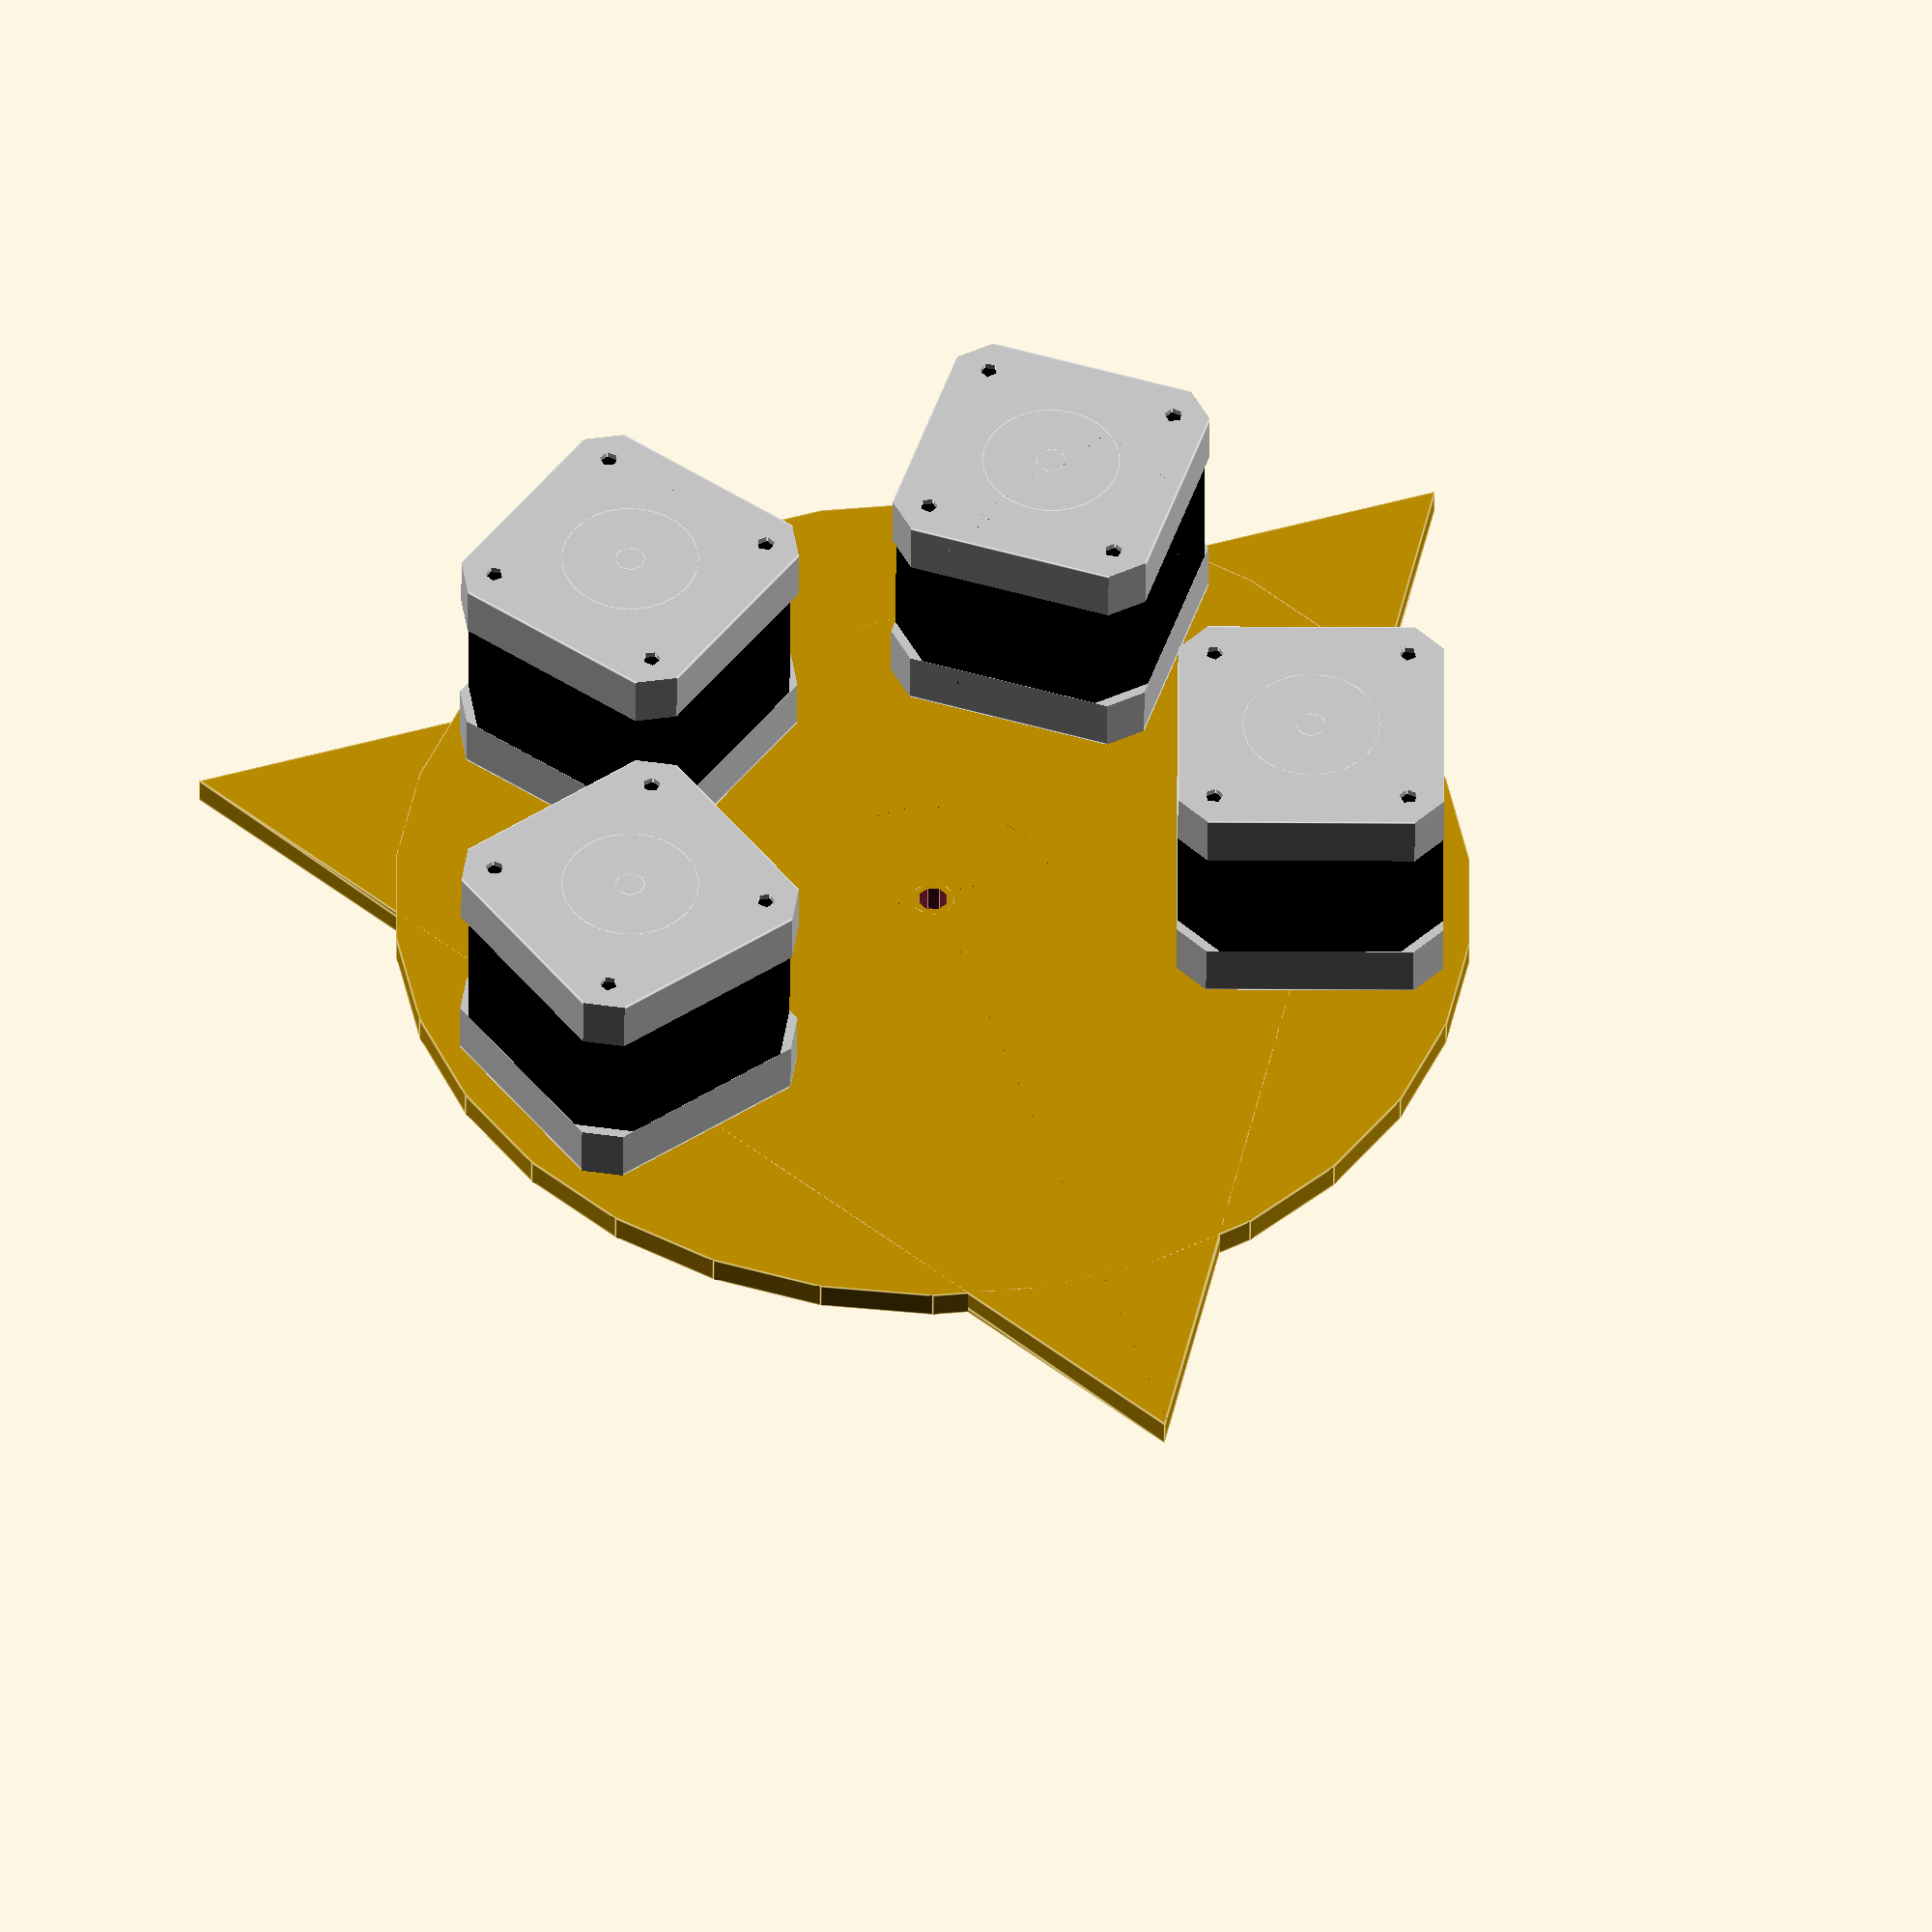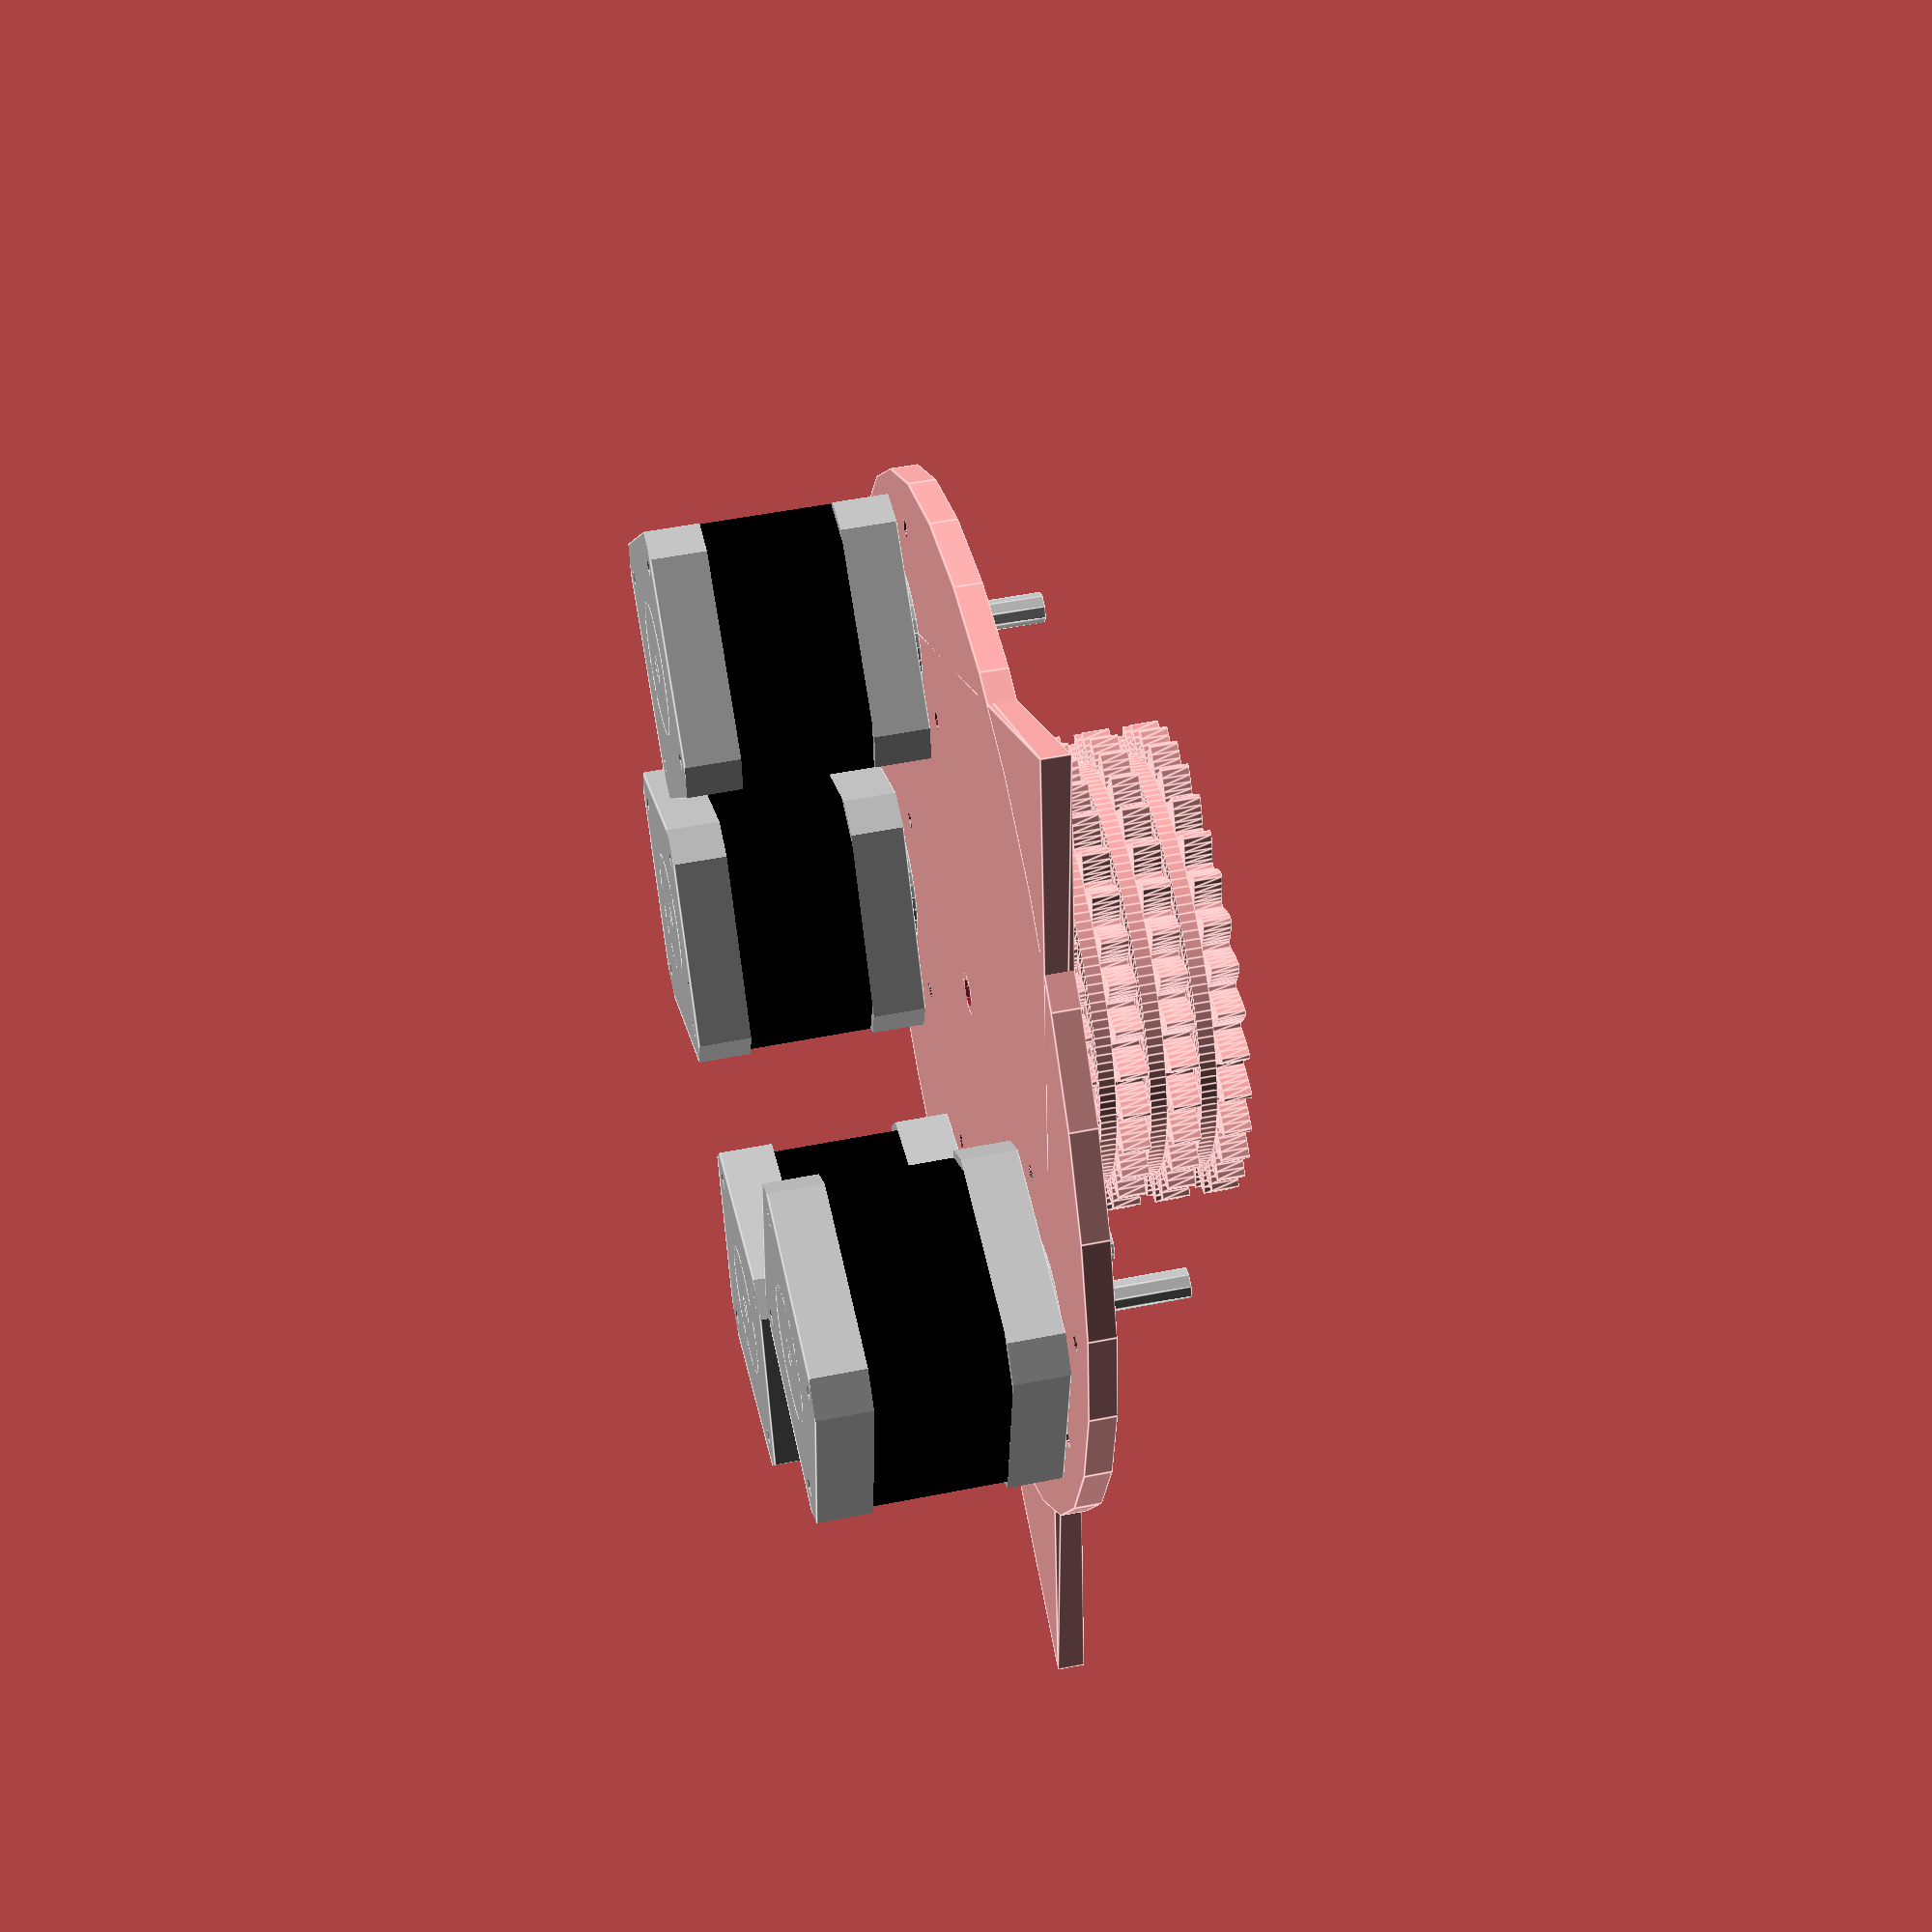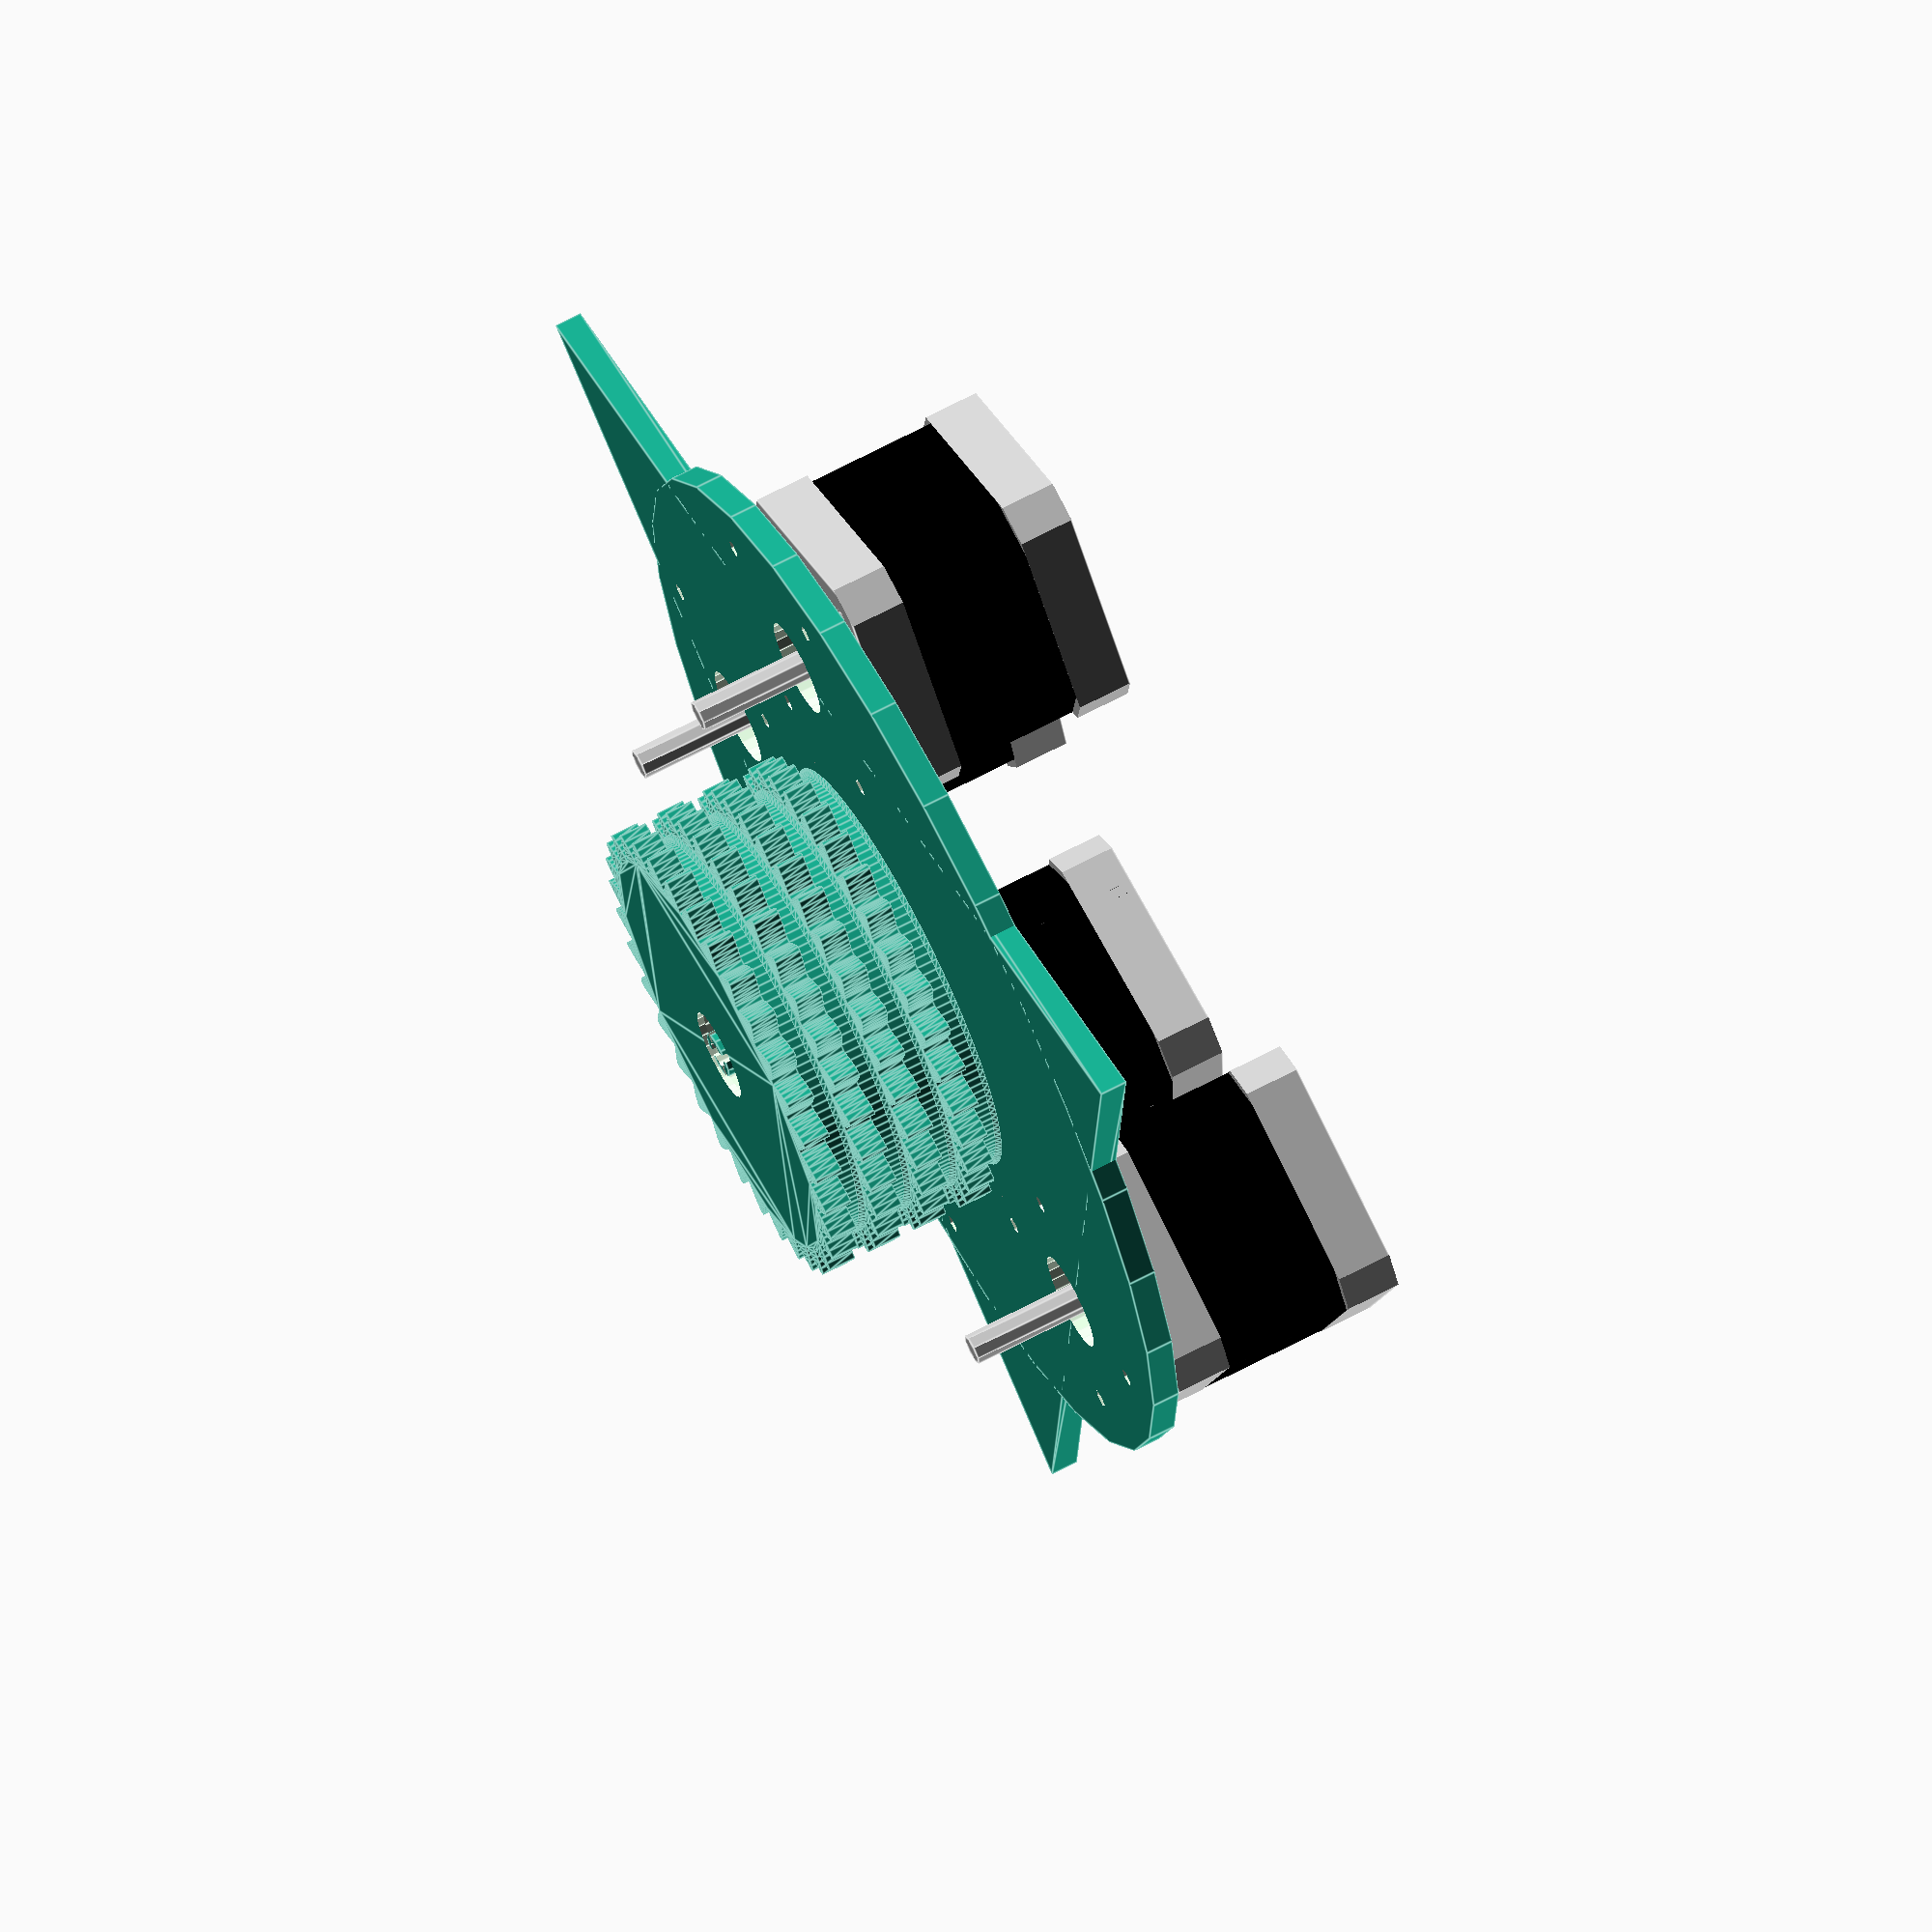
<openscad>
// TODO:
//  - Place motor gears and see that sizes fit
//  - Place extruder motor
//  - Place gat ears
//  - Place Ramps

//////////// Measured numbers //////////////
Nema17_cube_width          = 42.43;
Nema17_cube_height         = 39.36;
Nema17_shaft_height        = 63.65;
Nema17_screw_hole_width    = 43.74;
Nema17_screw_hole_diameter = 5.92;
Nema17_screw_hole_depth    = 2.25;
M3_diameter                = 3;
M3_head_diameter           = 6.3;
M3_head_height             = 2.5;
Ramps_length               = 101.7;
Ramps_width                = 16.8;
Ramps_depth                = 60;
Bearing_607_width          = 6;
Bearing_607_bore_diameter  = 7;
Bearing_607_outer_diameter = 19;

//////////// Design decision numbers //////////////
Lock_height            = 2;
Bottom_plate_thickness = 4.5;
Sandwich_height        = Bearing_607_width + Lock_height;

//////////// Utility numbers //////////////
Big   = 300;
Sqrt3 = sqrt(3);
pi    = 3.1415926535897932384626433832795;

//////////// Utility Functions /////////////
function mirror_point(coord) = 
[
	coord[0], 
	-coord[1]
];

function rotate_point(rotate, coord) =
[
	cos(rotate)*coord[0] + sin(rotate)*coord[1],
	cos(rotate)*coord[1] - sin(rotate)*coord[0]
];

function involute(base_radius, involute_angle) = 
[
	base_radius*(cos(involute_angle) + involute_angle*pi/180*sin(involute_angle)),
	base_radius*(sin(involute_angle) - involute_angle*pi/180*cos(involute_angle)),
];

function rotated_involute(rotate, base_radius, involute_angle) = 
[
	cos(rotate)*involute(base_radius, involute_angle)[0] + sin(rotate)*involute(base_radius, involute_angle)[1],
	cos(rotate)*involute(base_radius, involute_angle)[1] - sin(rotate)*involute(base_radius, involute_angle)[0]
];

function involute_intersect_angle(base_radius, radius) = sqrt(pow(radius/base_radius, 2) - 1)*180/pi;


//////////// Utility modules //////////////
module eq_tri(s, h){
  linear_extrude(height=h, slices=1)
    polygon(points = [[s/2,-s/(2*Sqrt3)],[0,s/Sqrt3],[-s/2,-s/(2*Sqrt3)]],
    paths=[[0,1,2]]);
}
//eq_tri(10,10);

// For making nutlocks
module point_cube(v, ang){
  translate([v[0]/2,0,0])
  difference(){
    translate([-v[0]/2,0,0])
      cube(v);
    rotate([0,-ang/2,0])
      translate([-2*v[0],1.5-v[1],-v[2]])
        cube([2*v[0],2*v[1],3*v[2]]);
    mirror([1,0,0])
      rotate([0,-ang/2,0])
        translate([-2*v[0],1.5-v[1],-v[2]])
          cube([2*v[0],2*v[1],3*v[2]]);
  }
}
//point_cube([10,11,12],120);

module Nema17_screw_translate(){
  for (i=[0:90:359]){
    rotate([0,0,i+45]) translate([Nema17_screw_hole_width/2,0,0]) child(0);
  }
}

module Nema17_screw_holes(d, h){
  Nema17_screw_translate() cylinder(r=d/2, h=h);
}
//Nema17_screw_holes(M3_diameter, 15);

module Nema17 (){
  cw = Nema17_cube_width;
  ch = Nema17_cube_height;
  sh = Nema17_shaft_height;
  union(){
    color("black")
    difference(){
      translate([-(cw-0.1)/2,-(cw-0.1)/2,1]) cube([cw-0.1,cw-0.1,ch-2]);
      for (i=[0:90:359]){ // Corner cuts black cube
        rotate([0,0,i+45]) translate([50.36/2,-cw/2,-1]) cube([cw,cw,ch+2]);
      }
    }
    color("silver")
    difference(){
      translate([-cw/2,-cw/2,0]) cube([cw,cw,ch]);
      for (i=[0:90:359]){ // Corner cuts silver cube
        rotate([0,0,i+45]) translate([53.36/2,-cw/2,-1]) cube([cw,cw,ch+2]);
      }
      translate([0,0,ch-5]) Nema17_screw_holes(M3_diameter, h=10);
      translate([0,0,-5]) Nema17_screw_holes(M3_diameter, h=10);
      translate([-cw,-cw,9]) cube([2*cw,2*cw,ch-18]);
    }
    color("silver")
    difference(){
      cylinder(r=22/2, h=ch+2);
      translate([0,0,1]) cylinder(r=8.76/2, h=ch+2);
    }
    color("silver")
      cylinder(r=5/2, h=sh);
  }
}
//Nema17();

module Ramps(){
  cube([Ramps_length, Ramps_width, Ramps_depth]);
}
//Ramps();

//////////// Gear modules /////////////
// Thanks to GregFrost for these: http://www.thingiverse.com/thing:3575
module involute_gear_tooth(pitch_radius,
	                         root_radius,
	                         base_radius,
	                         outer_radius,
	                         half_thick_angle,
	                         involute_facets){
	min_radius   = max(base_radius,root_radius);
	pitch_point  = involute(base_radius, involute_intersect_angle(base_radius, pitch_radius));
	pitch_angle  = atan2(pitch_point[1], pitch_point[0]);
	centre_angle = pitch_angle + half_thick_angle;
	start_angle = involute_intersect_angle(base_radius, min_radius);
	stop_angle = involute_intersect_angle(base_radius, outer_radius);
	res=(involute_facets!=0)?involute_facets:($fn==0)?5:$fn/4;
	union(){
		for(i=[1:res])
		assign(point1=involute(base_radius,start_angle+(stop_angle - start_angle)*(i-1)/res),
			     point2=involute(base_radius,start_angle+(stop_angle - start_angle)*i/res)){
			assign(side1_point1=rotate_point(centre_angle, point1),
				     side1_point2=rotate_point(centre_angle, point2),
				     side2_point1=mirror_point(rotate_point(centre_angle, point1)),
				     side2_point2=mirror_point(rotate_point(centre_angle, point2))){
				       polygon(points=[[0,0],side1_point1,side1_point2,side2_point2,side2_point1],
					             paths=[[0,1,2,3,4,0]]);
			}
		}
	}
}

module gear_shape(number_of_teeth,
	                pitch_radius,
	                root_radius,
	                base_radius,
	                outer_radius,
	                half_thick_angle,
	                involute_facets){
	union(){
		rotate(half_thick_angle) circle($fn=number_of_teeth*2, r=root_radius);
		for(i = [1:number_of_teeth]){
			rotate([0,0,i*360/number_of_teeth]){
				involute_gear_tooth(pitch_radius     = pitch_radius,
					                  root_radius      = root_radius,
					                  base_radius      = base_radius,
					                  outer_radius     = outer_radius,
					                  half_thick_angle = half_thick_angle,
					                  involute_facets  = involute_facets);
			}
		}
	}
}

module gear(number_of_teeth = 15,
	          circular_pitch  = false,
            diametral_pitch = false,
	          pressure_angle  = 28,
	          clearance       = 0.2,
	          gear_thickness  = 5,
	          rim_thickness   = 8,
	          rim_width       = 5,
	          hub_thickness   = 10,
	          hub_diameter    = 15,
	          bore_diameter   = 5,
	          circles         = 0,
	          backlash        = 0,
	          twist           = 0,
	          involute_facets = 0){
	if(circular_pitch==false && diametral_pitch==false) 
		echo("MCAD ERROR: gear module needs either a diametral_pitch or circular_pitch");

	// Convert diametrial pitch to our native circular pitch
	circular_pitch             = (circular_pitch!=false?circular_pitch:180/diametral_pitch);

	// Pitch diameter: Diameter of pitch circle.
	pitch_diameter             = number_of_teeth*circular_pitch/180;
	pitch_radius               = pitch_diameter/2;
	echo("Teeth:", number_of_teeth, " Pitch radius:", pitch_radius);

	// Base Circle
	base_radius                = pitch_radius*cos(pressure_angle);

	// Diametrial pitch: Number of teeth per unit length.
	pitch_diametrial           = number_of_teeth/pitch_diameter;

	// Addendum: Radial distance from pitch circle to outside circle.
	addendum                   = 1/pitch_diametrial;

	//Outer Circle
	outer_radius               = pitch_radius + addendum;

	// Dedendum: Radial distance from pitch circle to root diameter
	dedendum                   = addendum + clearance;

	// Root diameter: Diameter of bottom of tooth spaces.
	root_radius                = pitch_radius - dedendum;
	backlash_angle             = backlash/pitch_radius*180/pi;
	half_thick_angle           = (360/number_of_teeth - backlash_angle)/4;

	// Variables controlling the rim.
	rim_radius                 = root_radius - rim_width;

	// Variables controlling the circular holes in the gear.
	circle_orbit_diameter      = hub_diameter/2 + rim_radius;
	circle_orbit_curcumference = pi*circle_orbit_diameter;

	// Limit the circle size to 90% of the gear face.
	circle_diameter            = min(0.70*circle_orbit_curcumference/circles,
			                             (rim_radius-hub_diameter/2)*0.9);

	difference(){
		union(){
			difference(){
				linear_extrude(height = rim_thickness, convexity = 10, twist = twist)
				gear_shape(number_of_teeth,
					         pitch_radius     = pitch_radius,
					         root_radius      = root_radius,
					         base_radius      = base_radius,
					         outer_radius     = outer_radius,
					         half_thick_angle = half_thick_angle,
					         involute_facets  = involute_facets);
				if(gear_thickness < rim_thickness)
					translate([0,0,gear_thickness])
					  cylinder(r = rim_radius, h = rim_thickness-gear_thickness + 1);
			}
			if(gear_thickness > rim_thickness)
				cylinder(r = rim_radius, h = gear_thickness);
			if(hub_thickness > gear_thickness)
				translate([0,0,gear_thickness])
				cylinder(r = hub_diameter/2, h = hub_thickness - gear_thickness);
		}
		translate([0,0,-1])
		cylinder(r = bore_diameter/2,
			       h = 2 + max(rim_thickness, hub_thickness, gear_thickness));
		if(circles>0){
			for(i=[0:circles-1])	
				rotate([0,0,i*360/circles])
				  translate([circle_orbit_diameter/2, 0, -1])
				    cylinder(r = circle_diameter/2, h = max(gear_thickness, rim_thickness) + 3);
		}
	}
}


//////////// Design specific modules //////////////
module snelle(r1, r2, h){
  cylinder(r1 = r1, r2 = r2, h = 0.8);
  cylinder(r = r2, h = h);
}
//snelle(r1 = 10, r2 = 5, h = 3);

module my_gear(teeth, height){
	gear(number_of_teeth = teeth,
			 circular_pitch  = 400,
			 pressure_angle  = 30,
			 clearance       = 0.2,
			 gear_thickness  = height,
			 rim_thickness   = height,
			 rim_width       = 5,
			 hub_thickness   = height,
			 hub_diameter    = 15);
}

// Sandwich height follows exactly 607 bearing thickness
module sandwich(teeth = 33){
  od              = Bearing_607_outer_diameter;
  bw              = Bearing_607_width;
  meltlength      = 0.1;
	gear_height     = Sandwich_height*4/7;
  cylinder_height = Sandwich_height*3/7;
  radius          = 34.25; // Adapt snelle raduis to gear circ-pitch and teeth

  difference(){
    union(){
      // Gear
      translate([0, 0, cylinder_height - meltlength])
        my_gear(teeth, gear_height);
      // Snelle
      //color("green")
      snelle(r1 = radius + 0.8, r2 = radius, h = cylinder_height, $fn = 150);
    }
    // Dig out the right holes
    translate([0, 0, -1.2])
      cylinder(r = od/2, h = gear_height + cylinder_height);
    cylinder(r = od/2-2, h = Big);
    translate([0, 0, -8.7])
      cylinder(r = 20, h = 10);
  }
}
//sandwich();

// 17.79 will be the protruding shaftlength up from bottom plate
// Making the motor gear a little shorter might let us use same on all
module motor_gear(height = 16){
  swh  = Sandwich_height;
  melt = 0.1;
  teeth = 13;
  difference(){
    union(){
      translate([0,0,height - swh - melt]) my_gear(13, swh + melt);
      cylinder(r = 10, h = height - swh); 
    }
    translate([0, 0, -1])
      cylinder(r = 5/2, h = height + 2);
  }
}
//motor_gear();

// Visualization only
module gear_friends(){
  translate([76,59,-8]) motor_gear(16); // 13 teeth
  sandwich(35);
}
//gear_friends();

//Nema17();
//translate([0, 0, 46]) motor_gear();

module lock(r, height){
  cylinder(r=r, h=height);
}

module bottom_plate(){
  /////// Global variables renamed short //////
  cw  = Nema17_cube_width;
  th  = Bottom_plate_thickness; 
  bd  = Bearing_607_bore_diameter; 
  bw  = Bearing_607_width;
  swh = Sandwich_height;
  lh  = Lock_height;
  /////// Local variables                //////
  lock_radius = bd/2 + 0.35;
  full_tri_side = 200*1.035; //Rotate eq_tri compared to heatbed, gain length
  gap = 0.2;

  difference(){
    union(){
      // Largest possible triangular plate
      eq_tri(full_tri_side, th);
      // Flexible sandwich stick
      difference(){
        union(){
          // Sandwich stick base
          cylinder(r = bd/2, h = 4*swh + lh/4 + th + 4*gap);
          // The four locks
          translate([0, 0, th])
            lock(lock_radius, lh/4);
          translate([0, 0, th + lh/4 + bw + gap])
            lock(lock_radius, lh);
          translate([0, 0, th + lh/4 + bw + gap + lh + bw + gap])
            lock(lock_radius, lh);
          translate([0, 0, th + lh/4 + bw + gap + 2*(lh + bw + gap)])
            lock(lock_radius, lh);
          translate([0, 0, th + lh/4 + bw + gap + 3*(lh + bw + gap)])
            lock(lock_radius, lh);
        }
        cube([1.3, Big, Big], center = true);
        rotate([0, 0, 90])
          cube([1.3, Big, Big], center = true);
      }
      cylinder(r=86, h = th);
    }
    // Dig out filament hole in sandwich stick and base.
    // When physical build is done, fill this hole for stiffness
    translate([0, 0, -1]) cylinder(r = 2.4, h = Big);
  }
}
//bottom_plate();

module bottom_plate_and_sandwich(){
  th  = Bottom_plate_thickness; 
  gap = 0.2;
  lh  = Lock_height;
  bw  = Bearing_607_width;

  bottom_plate();
  // Place sandwich slices
  translate([0, 0, th + lh/4 + gap/2]) sandwich();
  translate([0, 0, th + lh/4 + gap/2 + gap + lh + bw]) sandwich();
  translate([0, 0, th + lh/4 + gap/2 + 2*(gap + lh + bw)]) sandwich();
  translate([0, 0, th + lh/4 + gap/2 + 3*(gap + lh + bw)]) sandwich();
}
//bottom_plate_and_sandwich();

// Assumes child(0) is centered in xy-plane
module five_point_translate(){
  radius = 60;
  base_rotation = 90;
  for(i=[72:72:359]){
    rotate([0,0,base_rotation + i]) translate([radius,0,0]) child(0);
  }
  //rotate([0,0,base_rotation])
  //  translate([radius, 0, 0]) rotate([0,0,0]) child(0);
  //rotate([0,0,base_rotation + 72])
  //  translate([radius, 0, 0]) rotate([0,0,29]) child(0);
}

module bottom_plate_and_sandwich_and_nema17(){
  difference(){
    bottom_plate_and_sandwich();
    translate([0, 0, -1])
      five_point_translate()
        Nema17_screw_holes(M3_diameter, Big);
    translate([0, 0, -1])
      five_point_translate()
        cylinder(r = 8, h = Big);
  }
  five_point_translate()
    translate([0,0,-Nema17_cube_height - 2])
    Nema17();
}
bottom_plate_and_sandwich_and_nema17();

</openscad>
<views>
elev=222.7 azim=18.0 roll=0.4 proj=o view=edges
elev=128.9 azim=156.8 roll=282.3 proj=p view=edges
elev=291.2 azim=34.7 roll=62.3 proj=o view=edges
</views>
